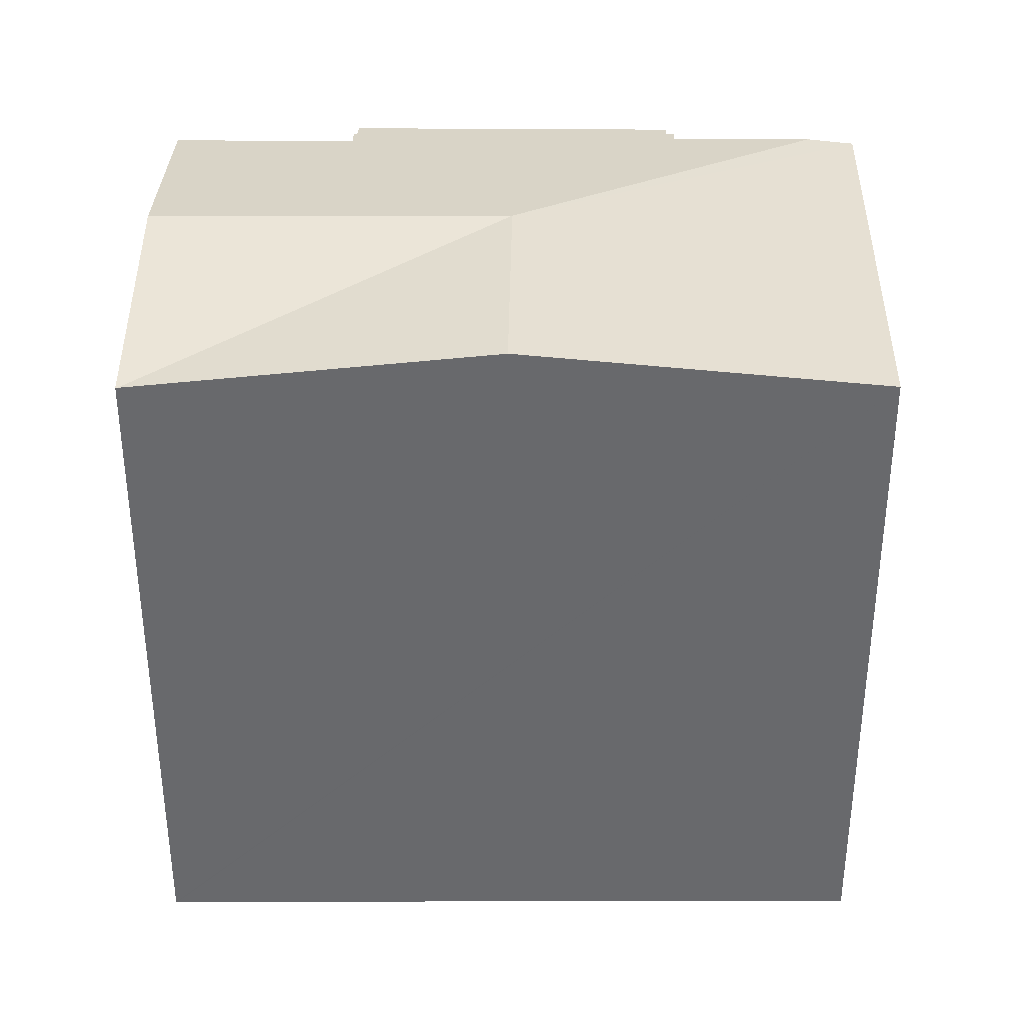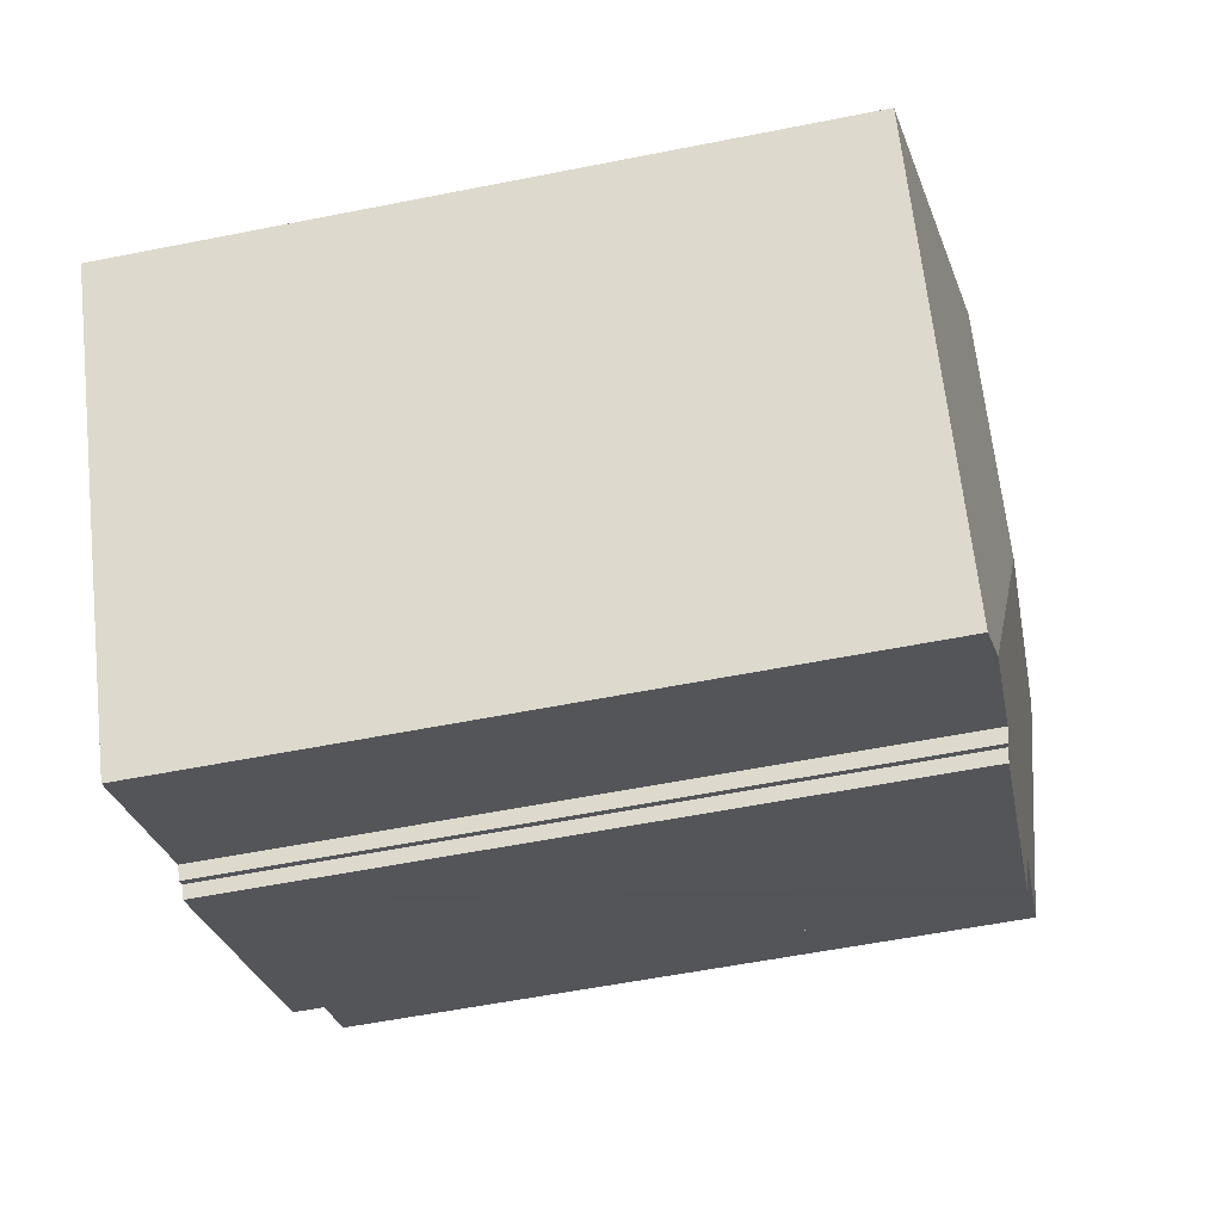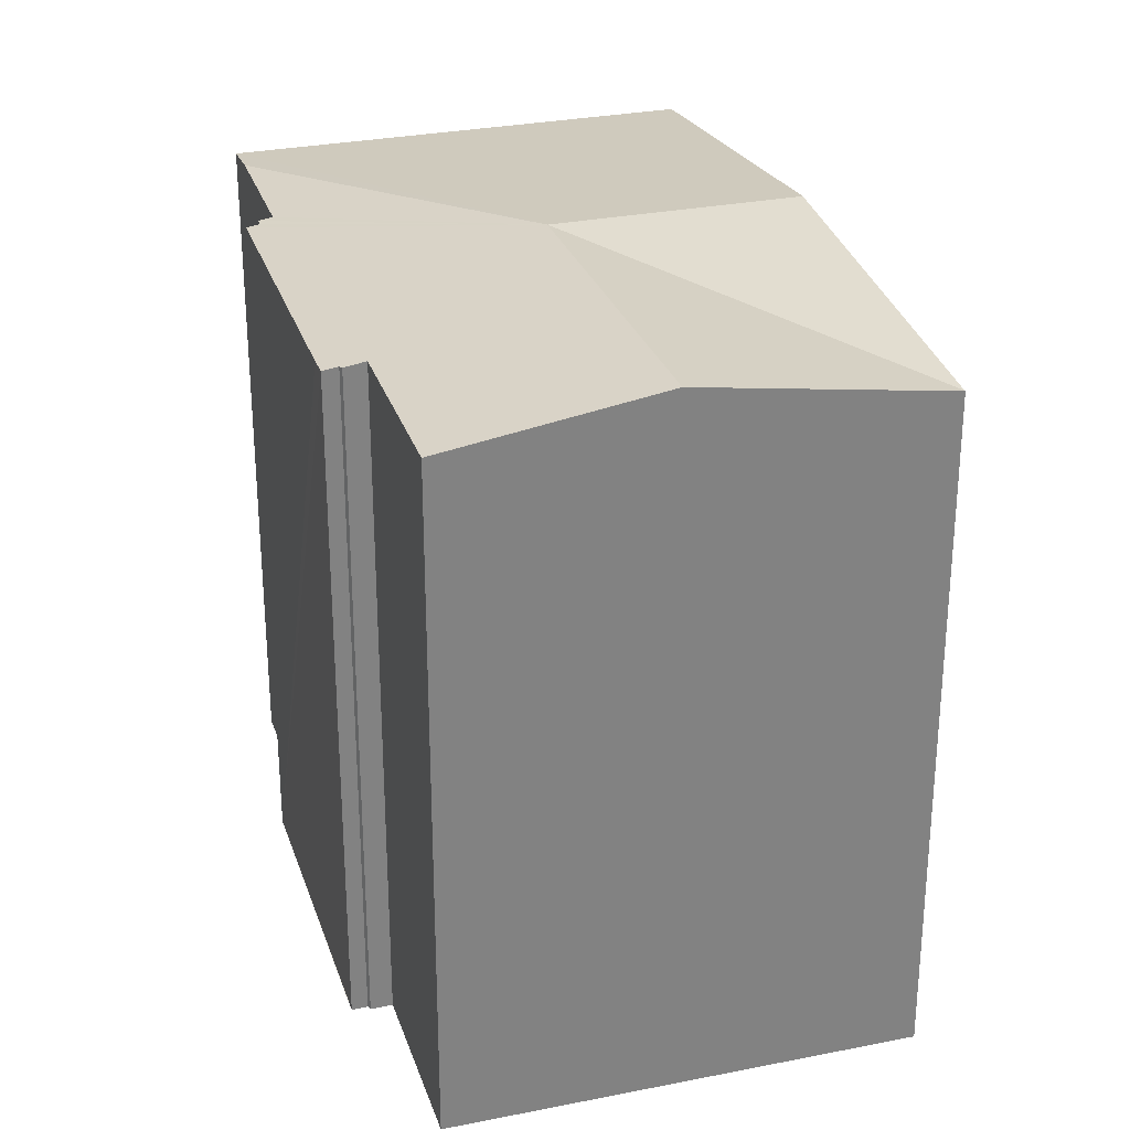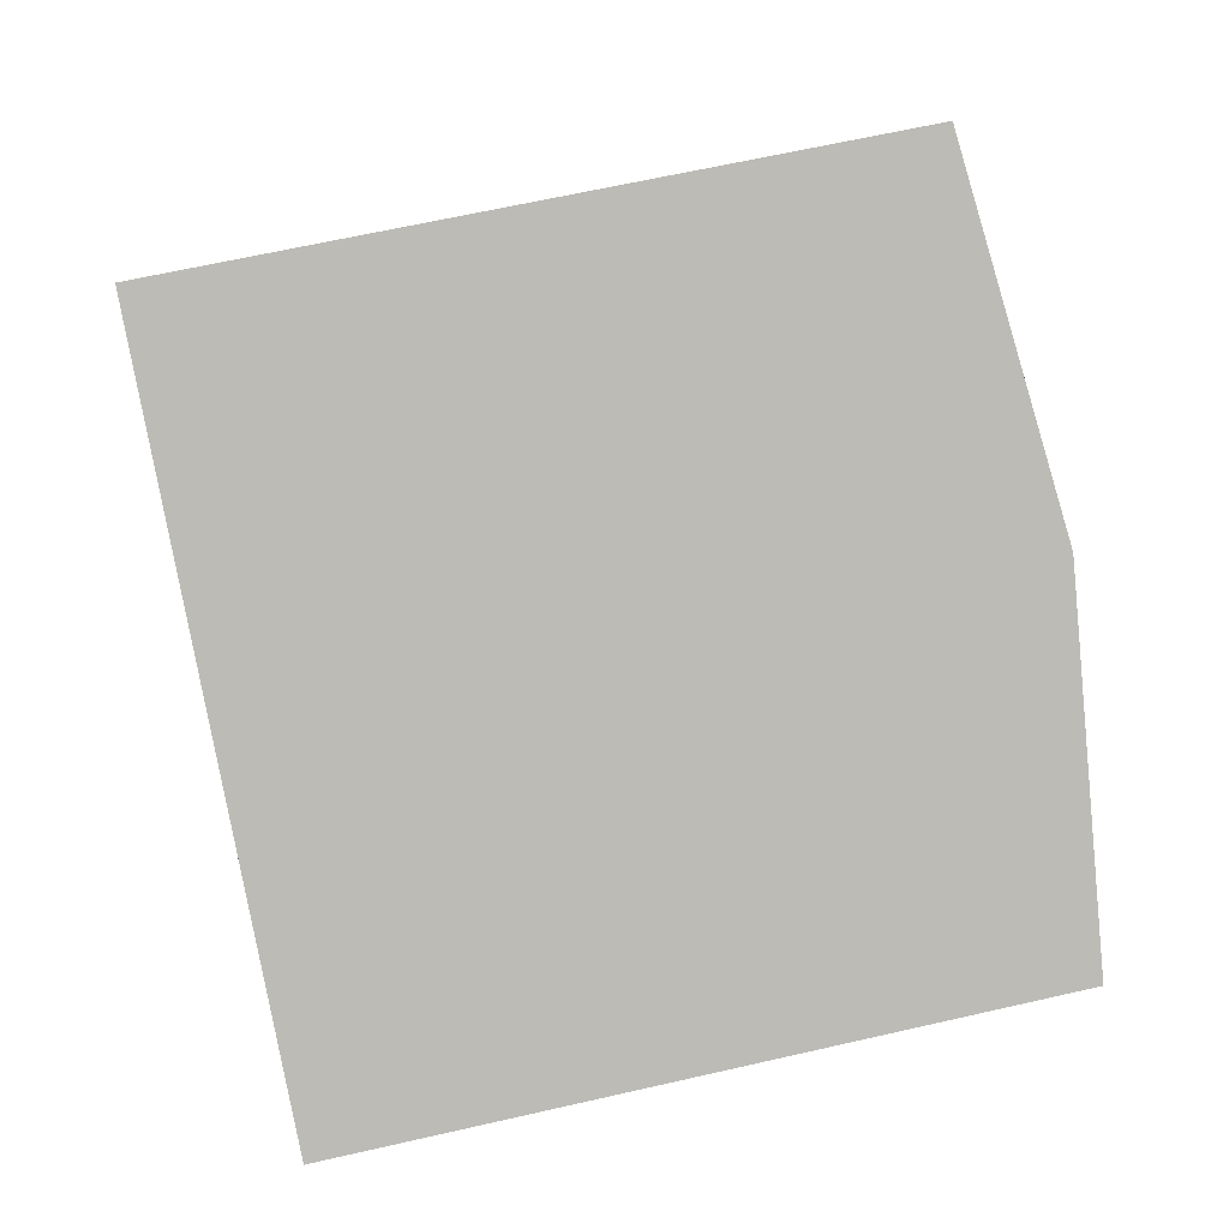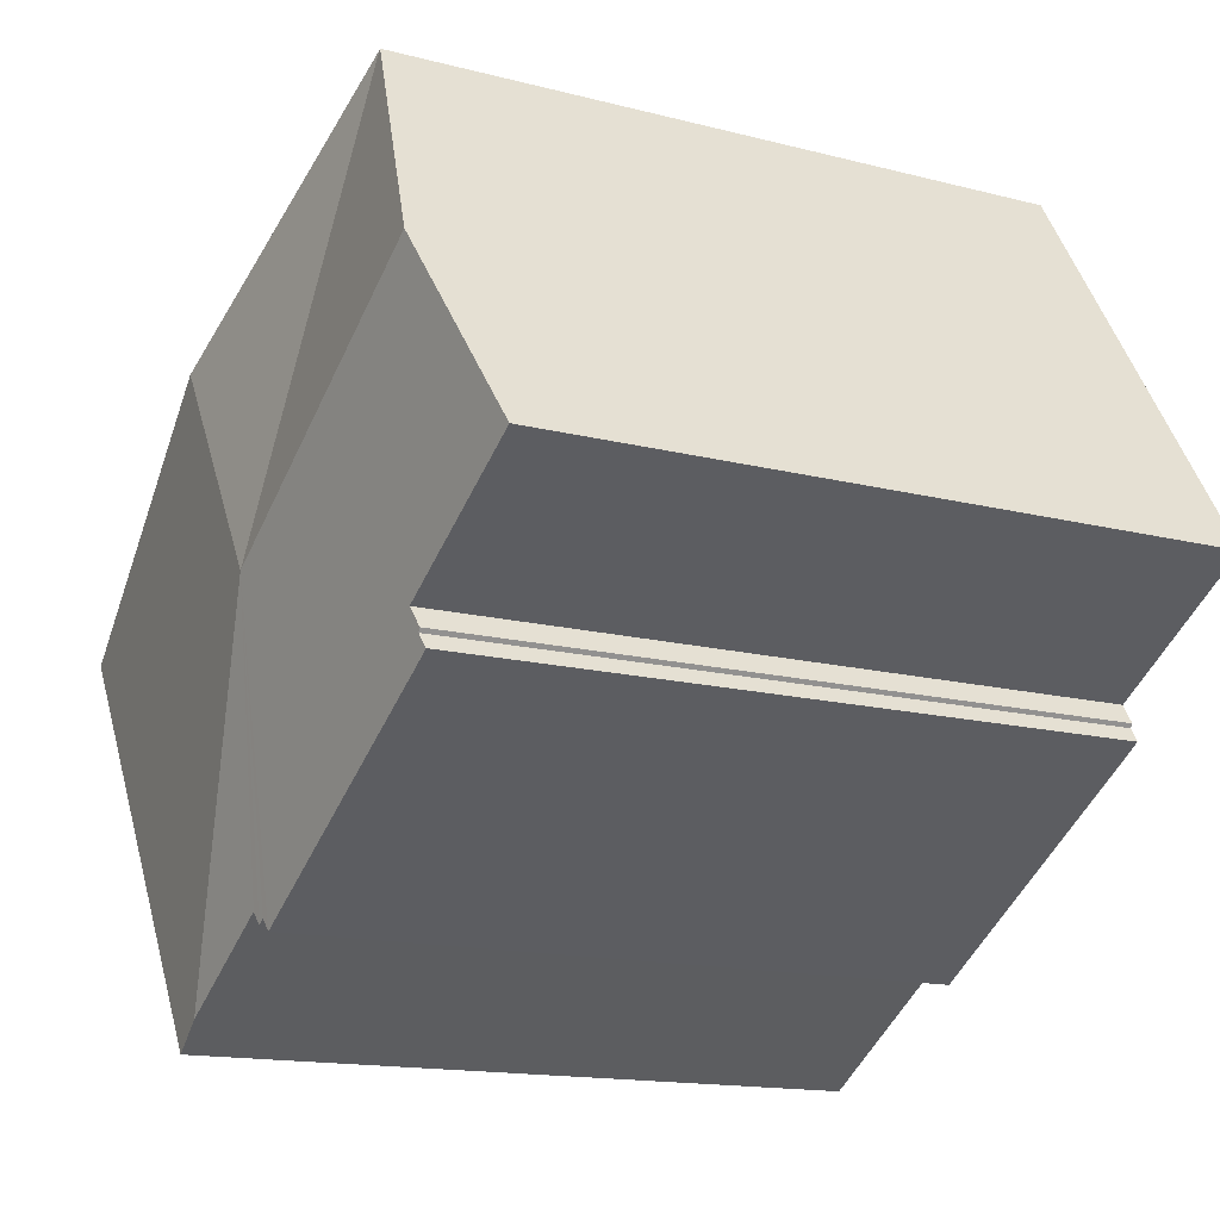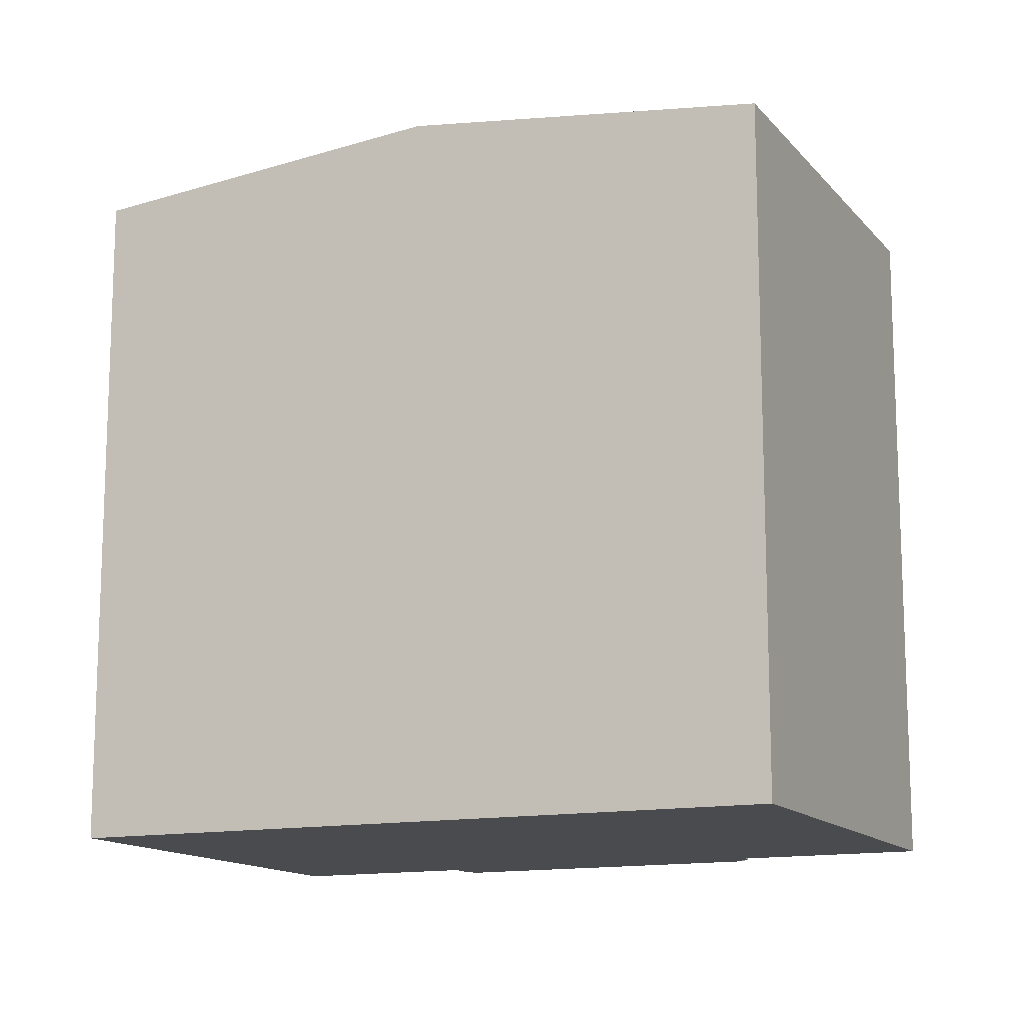
<metadata>
{"format":"obj","ext":"obj","renderer":"f3d","projection":"perspective","resolution":1024,"background":"white","views":[{"elev":37.2,"azim":32.8,"up":"+Y"},{"elev":-56.4,"azim":101.8,"up":"+Z"},{"elev":29.1,"azim":-74.7,"up":"+Y"},{"elev":64.2,"azim":77.0,"up":"+Z"},{"elev":-14.6,"azim":-119.6,"up":"+Z"},{"elev":-13.7,"azim":56.7,"up":"+Y"}]}
</metadata>
<code>
v  18.06 20.13 -11.7
v  16.31 21.24 5.846
v  25.35 20.13 -0.015
v  12.41 21.24 -0.42
v  16.85 20.28 -10.94
v  7.31 20.14 11.68
v  4.727 20.3 -2.95
v  4.459 20.19 -3.613
v  4.382 20.2 -3.502
v  3.378 21.24 5.436
v  0 20.28 1.242e-15
v  4.747 20.12 -4.361
v  4.209 20.12 -4.013
v  12.59 20.14 -9.256
v  12.8 20.2 -8.918
v  13.01 20.2 -9.052
v  13.24 20.27 -8.691
v  7.272 20.14 11.7
v  18.06 7.163e-16 -11.7
v  13.24 5.322e-16 -8.691
v  16.85 6.701e-16 -10.94
v  13.01 5.543e-16 -9.052
v  12.8 5.461e-16 -8.918
v  12.59 5.668e-16 -9.256
v  4.209 2.457e-16 -4.013
v  4.747 2.67e-16 -4.361
v  4.382 2.144e-16 -3.502
v  4.459 2.212e-16 -3.613
v  4.727 1.806e-16 -2.95
v  0 0 0
v  25.35 9.185e-19 -0.015
v  7.272 -7.165e-16 11.7
v  3.378 -3.329e-16 5.436
v  7.31 -7.15e-16 11.68
v  16.31 -3.58e-16 5.846
g defaultobject
f 1 2 3
f 2 1 4
f 4 1 5
f 4 6 2
f 7 8 9
f 10 7 11
f 8 12 13
f 12 8 14
f 14 8 7
f 14 7 10
f 14 10 4
f 14 4 15
f 15 4 16
f 16 4 17
f 17 4 5
f 6 10 18
f 10 6 4
f 1 17 5
f 17 1 19
f 17 19 20
f 20 19 21
f 22 15 16
f 15 22 23
f 24 12 14
f 12 24 13
f 13 24 25
f 25 24 26
f 8 27 9
f 27 8 28
f 29 11 7
f 11 29 30
f 20 16 17
f 16 20 22
f 23 14 15
f 14 23 24
f 3 19 1
f 19 3 31
f 13 28 8
f 28 13 25
f 9 29 7
f 29 9 27
f 30 10 11
f 10 30 18
f 18 30 32
f 32 30 33
f 32 6 18
f 6 32 2
f 2 32 3
f 3 32 34
f 3 34 35
f 3 35 31
f 33 34 32
f 34 33 35
f 35 33 30
f 35 30 31
f 31 30 29
f 31 29 19
f 19 29 21
f 21 29 20
f 20 29 27
f 20 27 28
f 20 28 25
f 20 25 26
f 26 23 20
f 23 26 24
f 22 20 23

</code>
